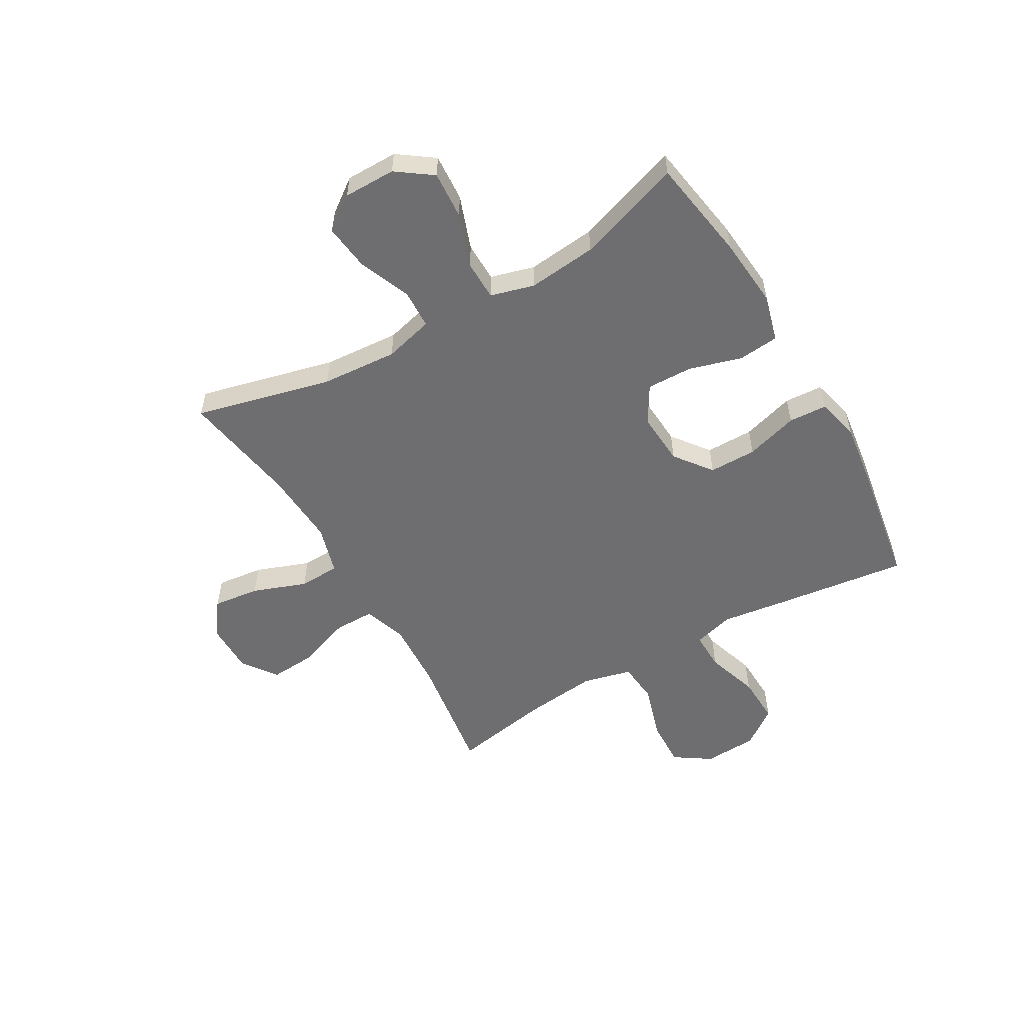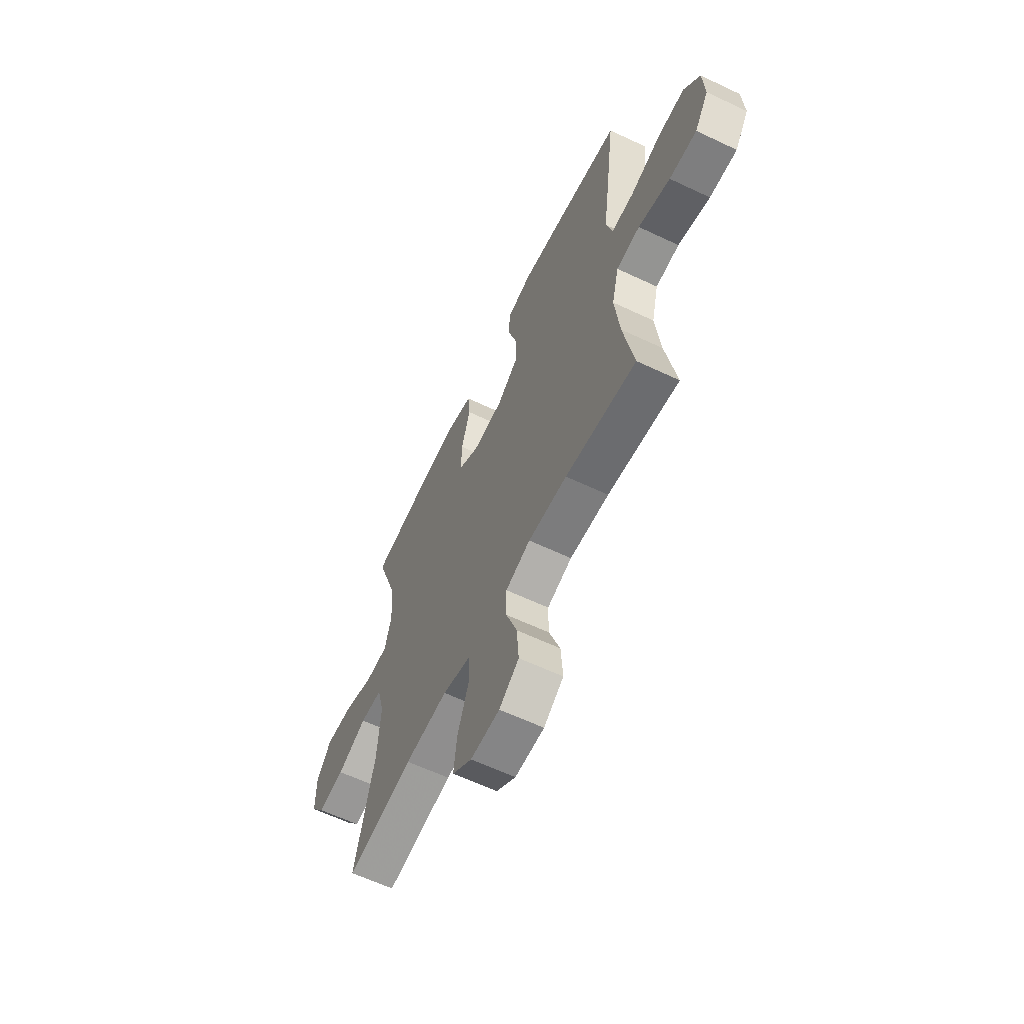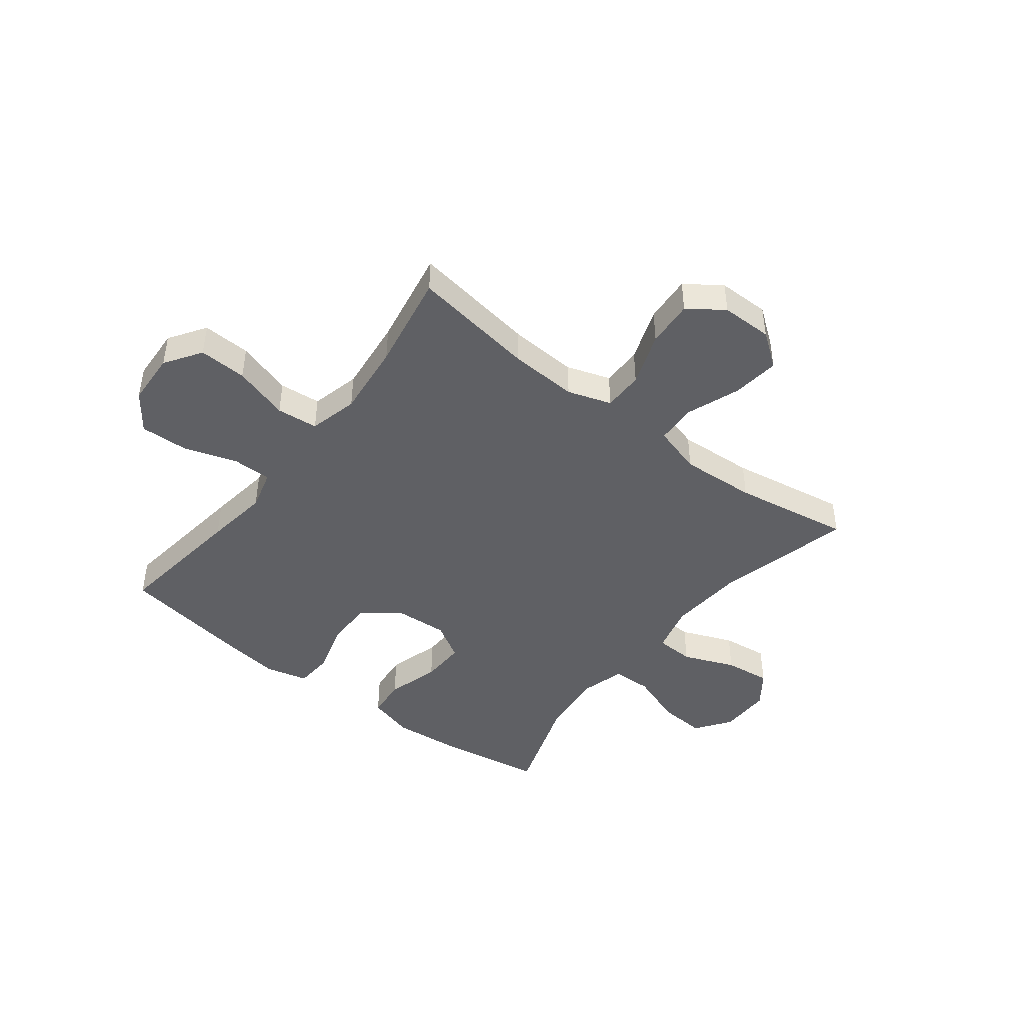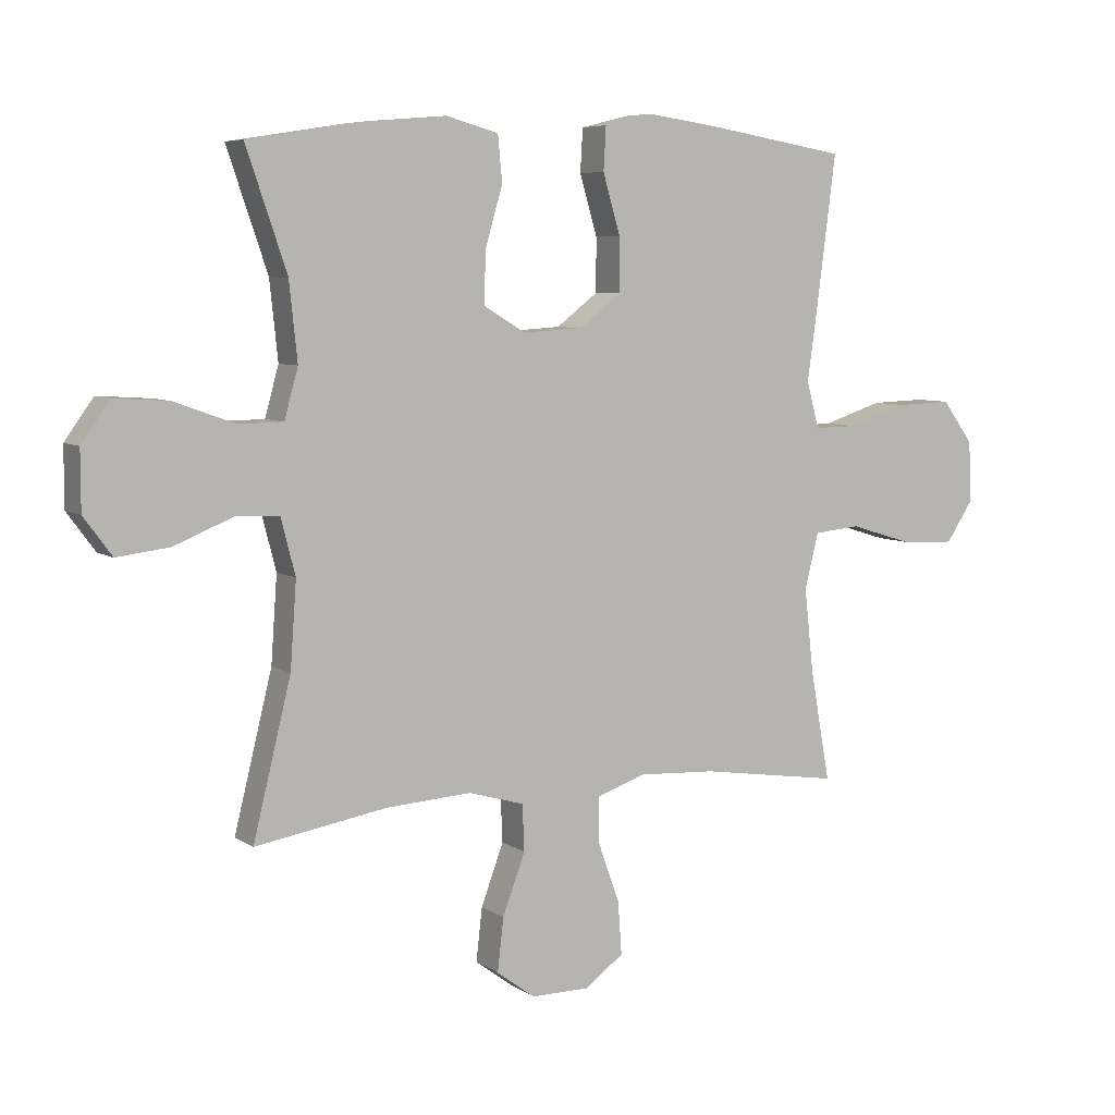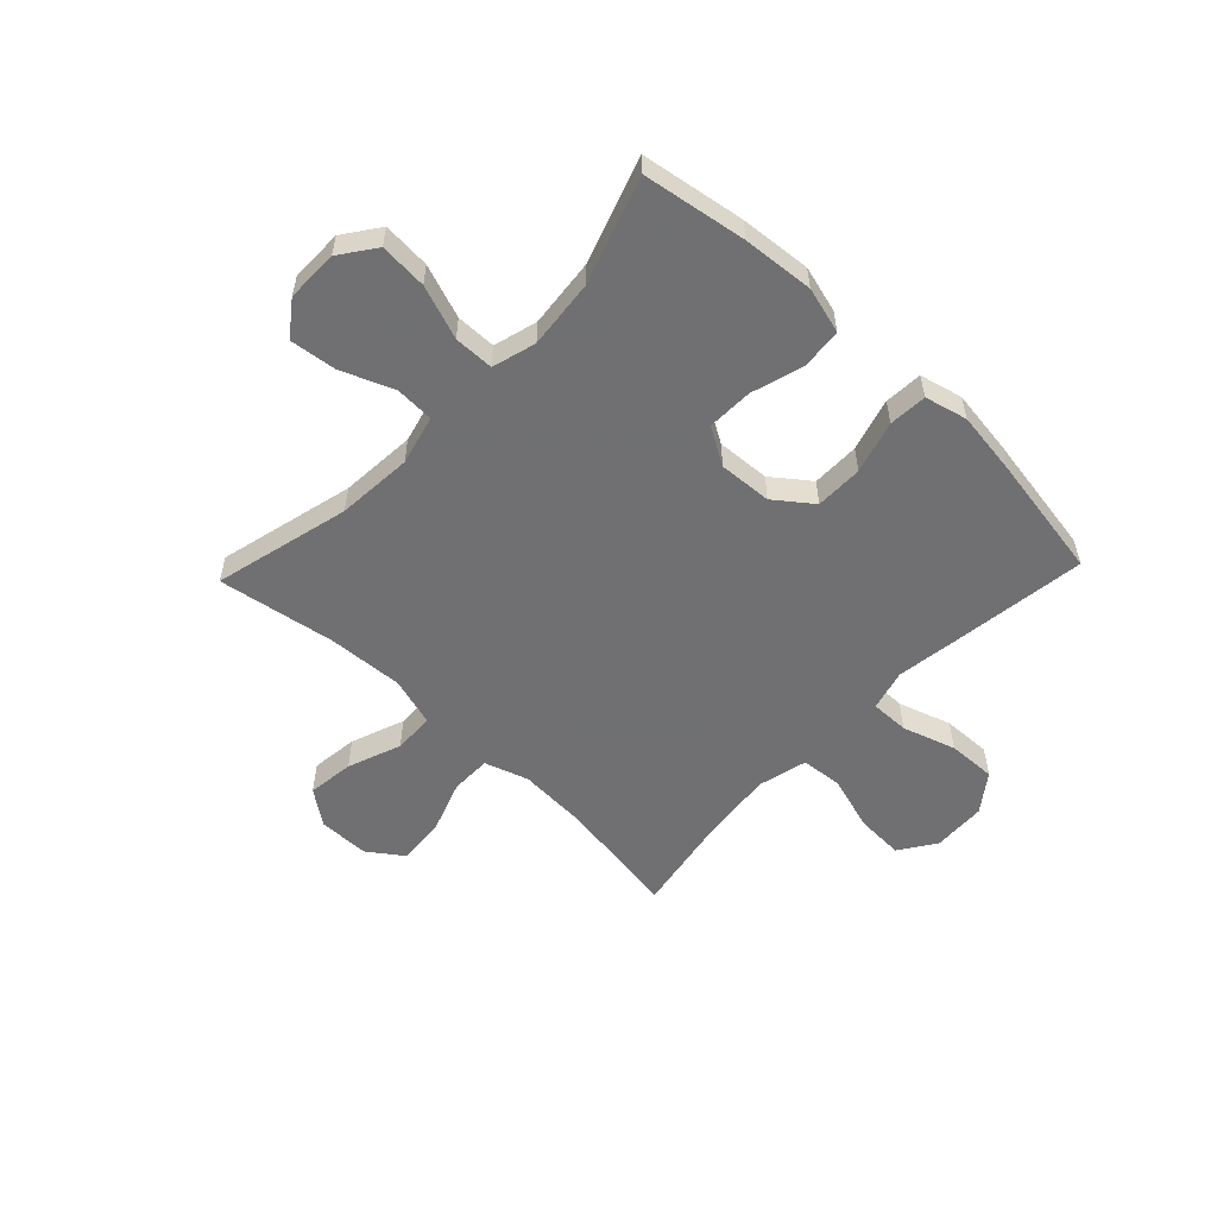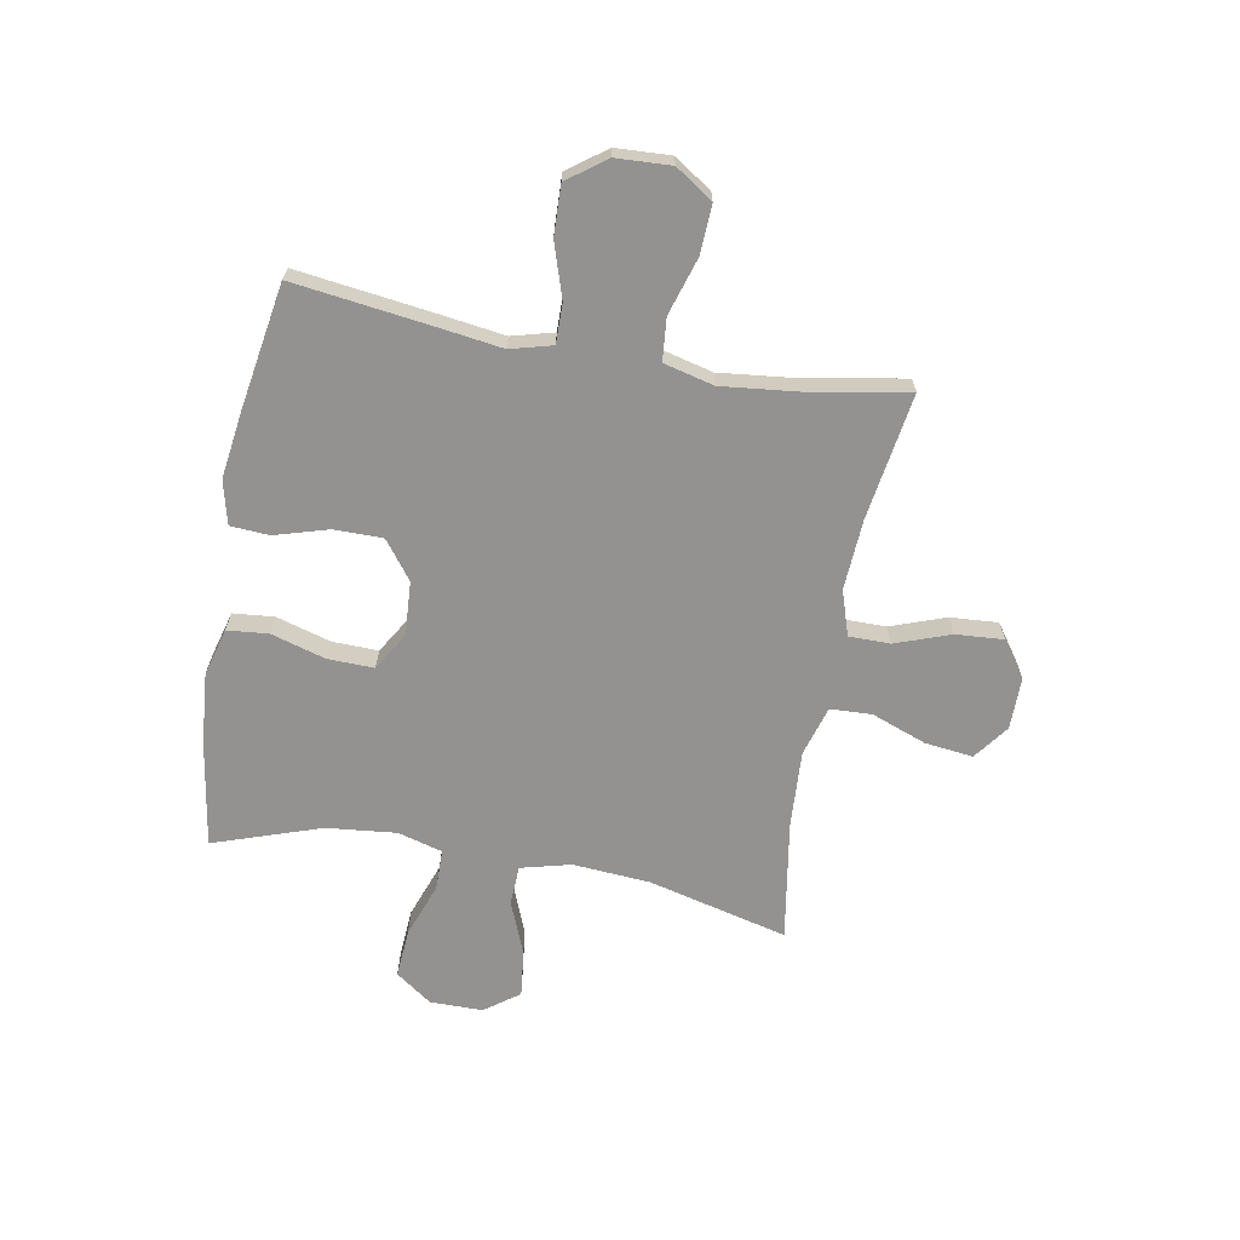
<metadata>
{"format":"obj","ext":"obj","renderer":"f3d","projection":"perspective","resolution":1024,"background":"white","views":[{"elev":-54.4,"azim":-59.9,"up":"+Y"},{"elev":-61.9,"azim":64.3,"up":"+Z"},{"elev":-44.6,"azim":142.3,"up":"+Y"},{"elev":6.6,"azim":-29.3,"up":"+Z"},{"elev":-55.0,"azim":-43.6,"up":"+Y"},{"elev":-66.5,"azim":79.6,"up":"+Y"}]}
</metadata>
<code>
v -0.5 0.07 0.5
v -0.313 0.07 0.53
v -0.185 0.07 0.541
v -0.101 0.07 0.518
v -0.094 0.07 0.445
v -0.122 0.07 0.349
v -0.124 0.07 0.267
v -0.057 0.07 0.227
v 0.039 0.07 0.233
v 0.106 0.07 0.284
v 0.106 0.07 0.37
v 0.078 0.07 0.465
v 0.082 0.07 0.534
v 0.159 0.07 0.553
v 0.276 0.07 0.537
v 0.5 0.07 0.5
v 0.469 0.07 0.259
v 0.453 0.07 0.143
v 0.473 0.07 0.069
v 0.543 0.07 0.07
v 0.639 0.07 0.101
v 0.727 0.07 0.104
v 0.777 0.07 0.036
v 0.782 0.07 -0.061
v 0.738 0.07 -0.127
v 0.651 0.07 -0.123
v 0.55 0.07 -0.092
v 0.475 0.07 -0.099
v 0.453 0.07 -0.188
v 0.468 0.07 -0.323
v 0.5 0.07 -0.5
v 0.275 0.07 -0.466
v 0.151 0.07 -0.459
v 0.072 0.07 -0.485
v 0.072 0.07 -0.558
v 0.107 0.07 -0.655
v 0.113 0.07 -0.74
v 0.05 0.07 -0.785
v -0.043 0.07 -0.785
v -0.105 0.07 -0.739
v -0.095 0.07 -0.654
v -0.059 0.07 -0.557
v -0.062 0.07 -0.483
v -0.151 0.07 -0.457
v -0.288 0.07 -0.465
v -0.5 0.07 -0.5
v -0.439 0.07 -0.253
v -0.429 0.07 -0.116
v -0.452 0.07 -0.027
v -0.522 0.07 -0.024
v -0.616 0.07 -0.062
v -0.7 0.07 -0.072
v -0.745 0.07 -0.011
v -0.745 0.07 0.083
v -0.699 0.07 0.147
v -0.613 0.07 0.141
v -0.516 0.07 0.106
v -0.444 0.07 0.107
v -0.422 0.07 0.186
v -0.435 0.07 0.31
v -0.5 0 0.5
v -0.313 0 0.53
v -0.185 0 0.541
v -0.101 0 0.518
v -0.094 0 0.445
v -0.122 0 0.349
v -0.124 0 0.267
v -0.057 0 0.227
v 0.039 0 0.233
v 0.106 0 0.284
v 0.106 0 0.37
v 0.078 0 0.465
v 0.082 0 0.534
v 0.159 0 0.553
v 0.276 0 0.537
v 0.5 0 0.5
v 0.469 0 0.259
v 0.453 0 0.143
v 0.473 0 0.069
v 0.543 0 0.07
v 0.639 0 0.101
v 0.727 0 0.104
v 0.777 0 0.036
v 0.782 0 -0.061
v 0.738 0 -0.127
v 0.651 0 -0.123
v 0.55 0 -0.092
v 0.475 0 -0.099
v 0.453 0 -0.188
v 0.468 0 -0.323
v 0.5 0 -0.5
v 0.275 0 -0.466
v 0.151 0 -0.459
v 0.072 0 -0.485
v 0.072 0 -0.558
v 0.107 0 -0.655
v 0.113 0 -0.74
v 0.05 0 -0.785
v -0.043 0 -0.785
v -0.105 0 -0.739
v -0.095 0 -0.654
v -0.059 0 -0.557
v -0.062 0 -0.483
v -0.151 0 -0.457
v -0.288 0 -0.465
v -0.5 0 -0.5
v -0.439 0 -0.253
v -0.429 0 -0.116
v -0.452 0 -0.027
v -0.522 0 -0.024
v -0.616 0 -0.062
v -0.7 0 -0.072
v -0.745 0 -0.011
v -0.745 0 0.083
v -0.699 0 0.147
v -0.613 0 0.141
v -0.516 0 0.106
v -0.444 0 0.107
v -0.422 0 0.186
v -0.435 0 0.31
f 55 56 57
f 54 55 57
f 53 54 57
f 52 53 57
f 51 52 57
f 50 51 57
f 49 50 57 58
f 48 49 58 59
f 45 46 47
f 44 45 47 48
f 43 44 48 59
f 40 41 42
f 39 40 42
f 38 39 42
f 37 38 42
f 36 37 42
f 35 36 42
f 34 35 42 43
f 43 59 60
f 34 43 60
f 33 34 60
f 30 31 32
f 33 60 1
f 32 33 1
f 30 32 1
f 29 30 1
f 25 26 27
f 24 25 27
f 23 24 27
f 22 23 27
f 21 22 27
f 20 21 27
f 19 20 27 28
f 16 17 18
f 15 16 18
f 14 15 18
f 13 14 18
f 12 13 18
f 11 12 18
f 19 28 29
f 18 19 29
f 11 18 29
f 10 11 29
f 4 5 6
f 3 4 6
f 2 3 6
f 1 2 6
f 1 6 7
f 29 1 7
f 9 10 29
f 8 9 29
f 7 8 29
f 117 116 115
f 117 115 114
f 117 114 113
f 117 113 112
f 117 112 111
f 117 111 110
f 118 117 110 109
f 119 118 109 108
f 107 106 105
f 108 107 105 104
f 119 108 104 103
f 102 101 100
f 102 100 99
f 102 99 98
f 102 98 97
f 102 97 96
f 102 96 95
f 103 102 95 94
f 120 119 103
f 120 103 94
f 120 94 93
f 92 91 90
f 61 120 93
f 61 93 92
f 61 92 90
f 61 90 89
f 87 86 85
f 87 85 84
f 87 84 83
f 87 83 82
f 87 82 81
f 87 81 80
f 88 87 80 79
f 78 77 76
f 78 76 75
f 78 75 74
f 78 74 73
f 78 73 72
f 78 72 71
f 89 88 79
f 89 79 78
f 89 78 71
f 89 71 70
f 66 65 64
f 66 64 63
f 66 63 62
f 66 62 61
f 67 66 61
f 67 61 89
f 89 70 69
f 89 69 68
f 89 68 67
f 1 61 62 2
f 2 62 63 3
f 3 63 64 4
f 4 64 65 5
f 5 65 66 6
f 6 66 67 7
f 7 67 68 8
f 8 68 69 9
f 9 69 70 10
f 10 70 71 11
f 11 71 72 12
f 12 72 73 13
f 13 73 74 14
f 14 74 75 15
f 15 75 76 16
f 16 76 77 17
f 17 77 78 18
f 18 78 79 19
f 19 79 80 20
f 20 80 81 21
f 21 81 82 22
f 22 82 83 23
f 23 83 84 24
f 24 84 85 25
f 25 85 86 26
f 26 86 87 27
f 27 87 88 28
f 28 88 89 29
f 29 89 90 30
f 30 90 91 31
f 31 91 92 32
f 32 92 93 33
f 33 93 94 34
f 34 94 95 35
f 35 95 96 36
f 36 96 97 37
f 37 97 98 38
f 38 98 99 39
f 39 99 100 40
f 40 100 101 41
f 41 101 102 42
f 42 102 103 43
f 43 103 104 44
f 44 104 105 45
f 45 105 106 46
f 46 106 107 47
f 47 107 108 48
f 48 108 109 49
f 49 109 110 50
f 50 110 111 51
f 51 111 112 52
f 52 112 113 53
f 53 113 114 54
f 54 114 115 55
f 55 115 116 56
f 56 116 117 57
f 57 117 118 58
f 58 118 119 59
f 59 119 120 60
f 60 120 61 1

</code>
